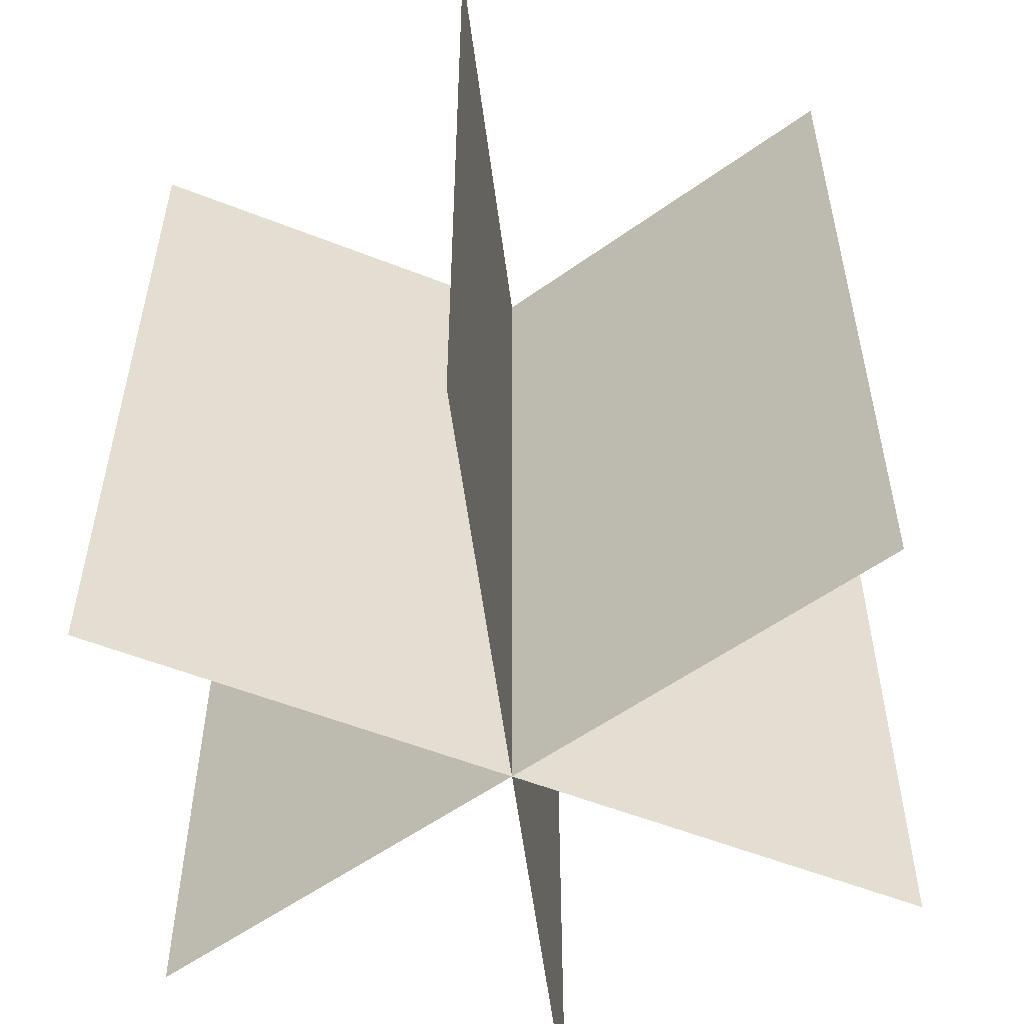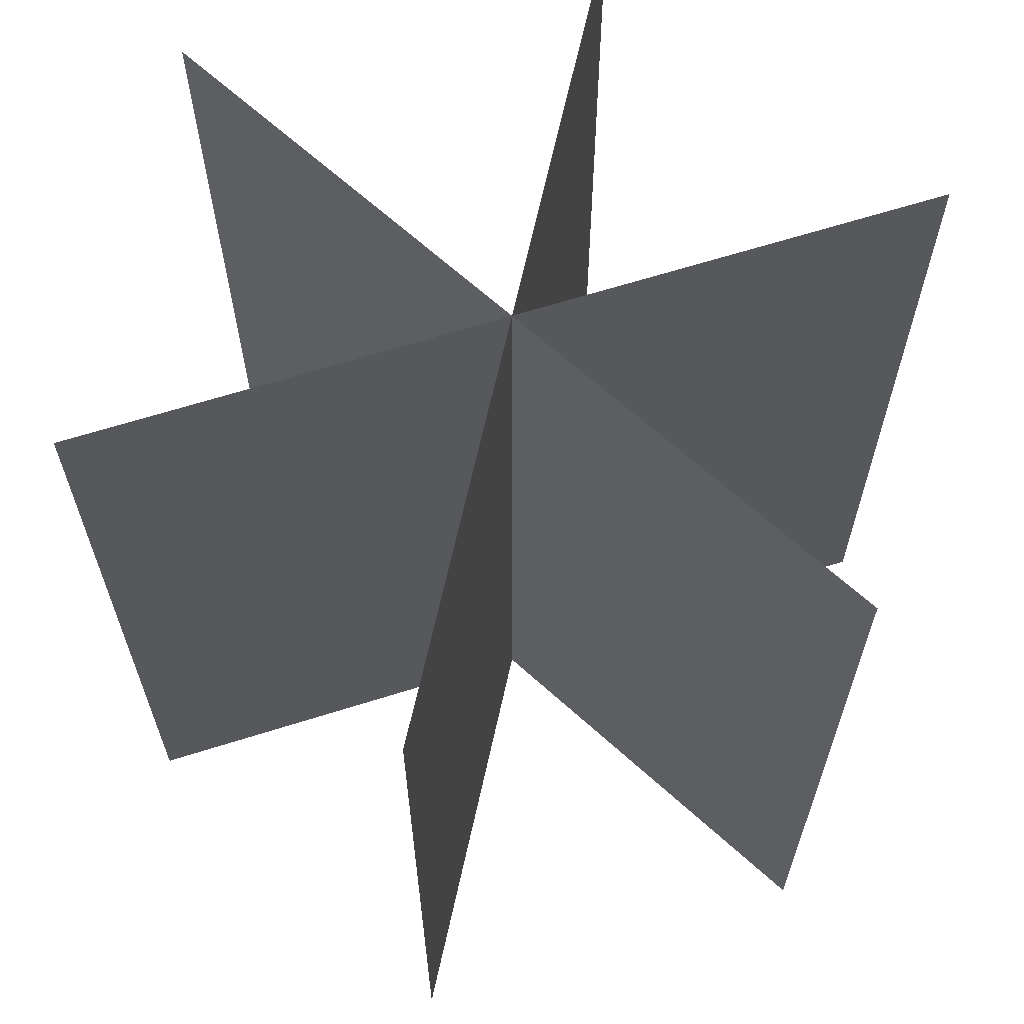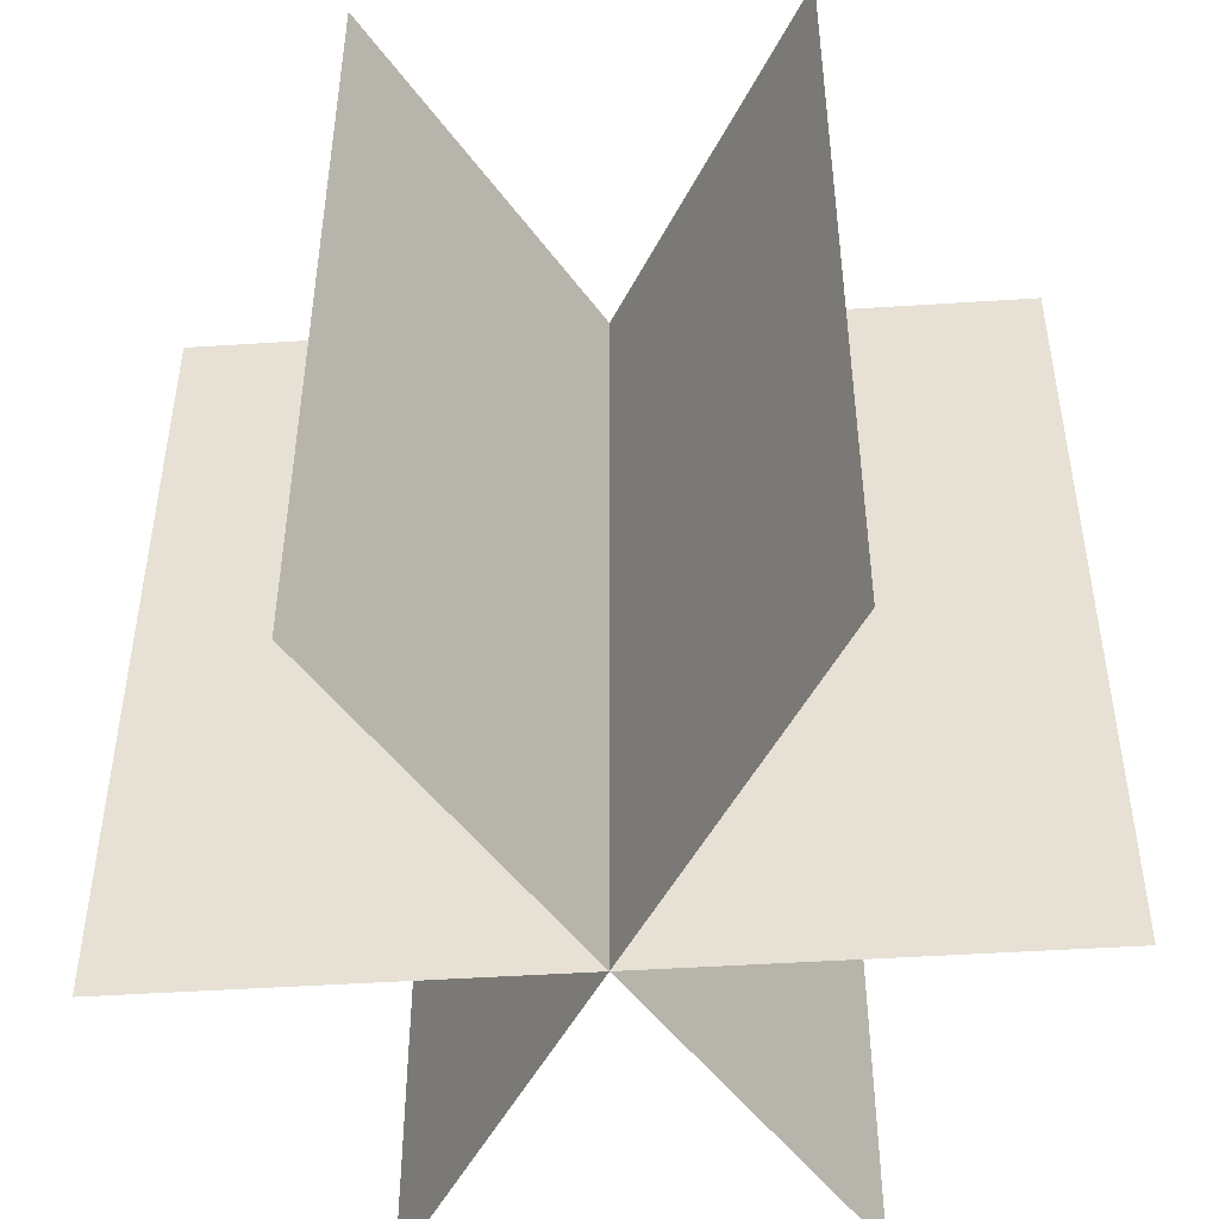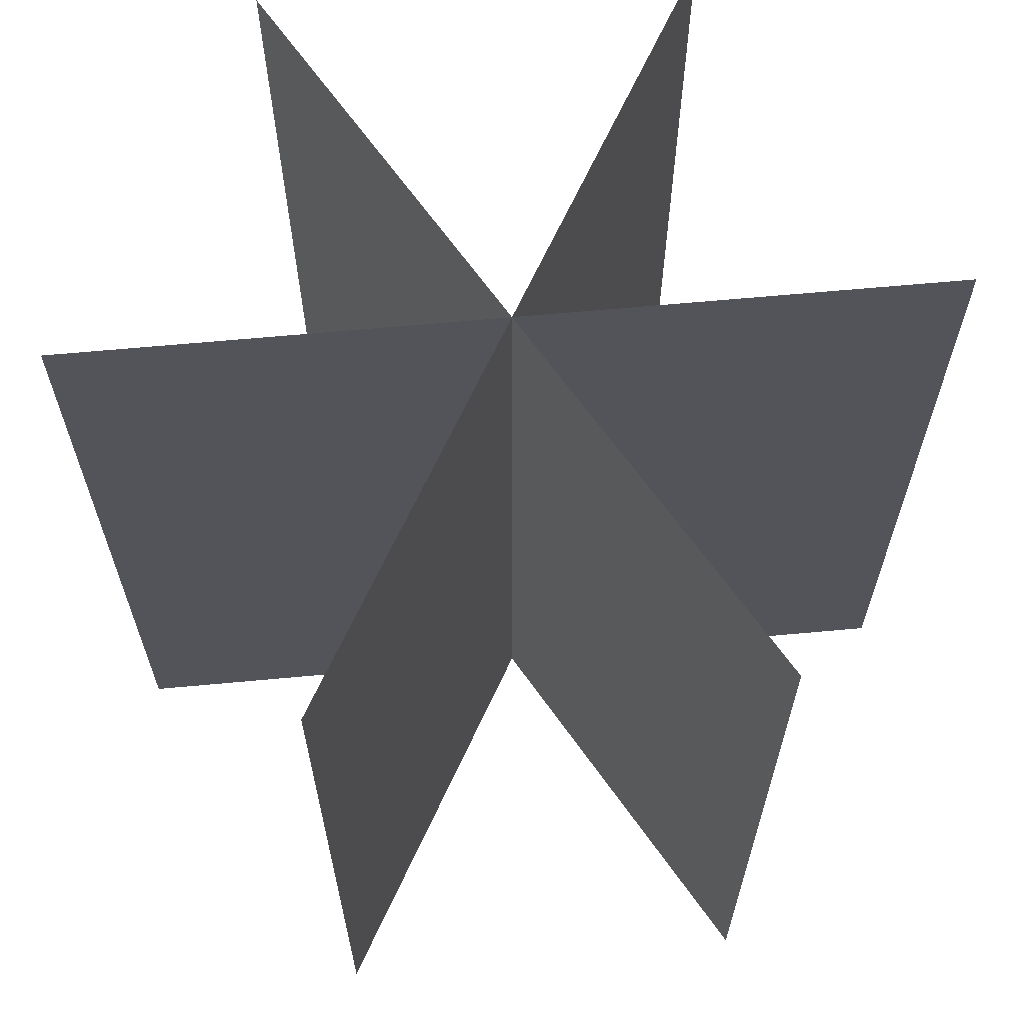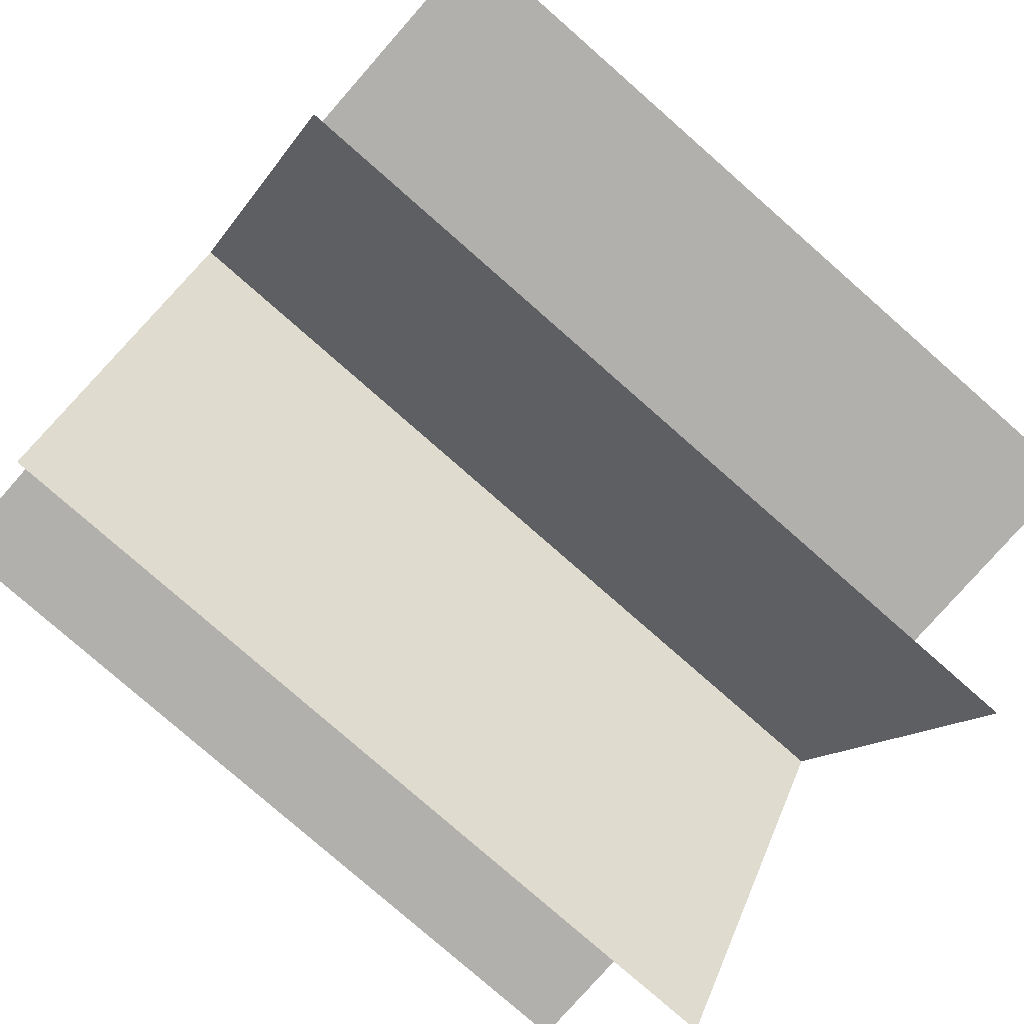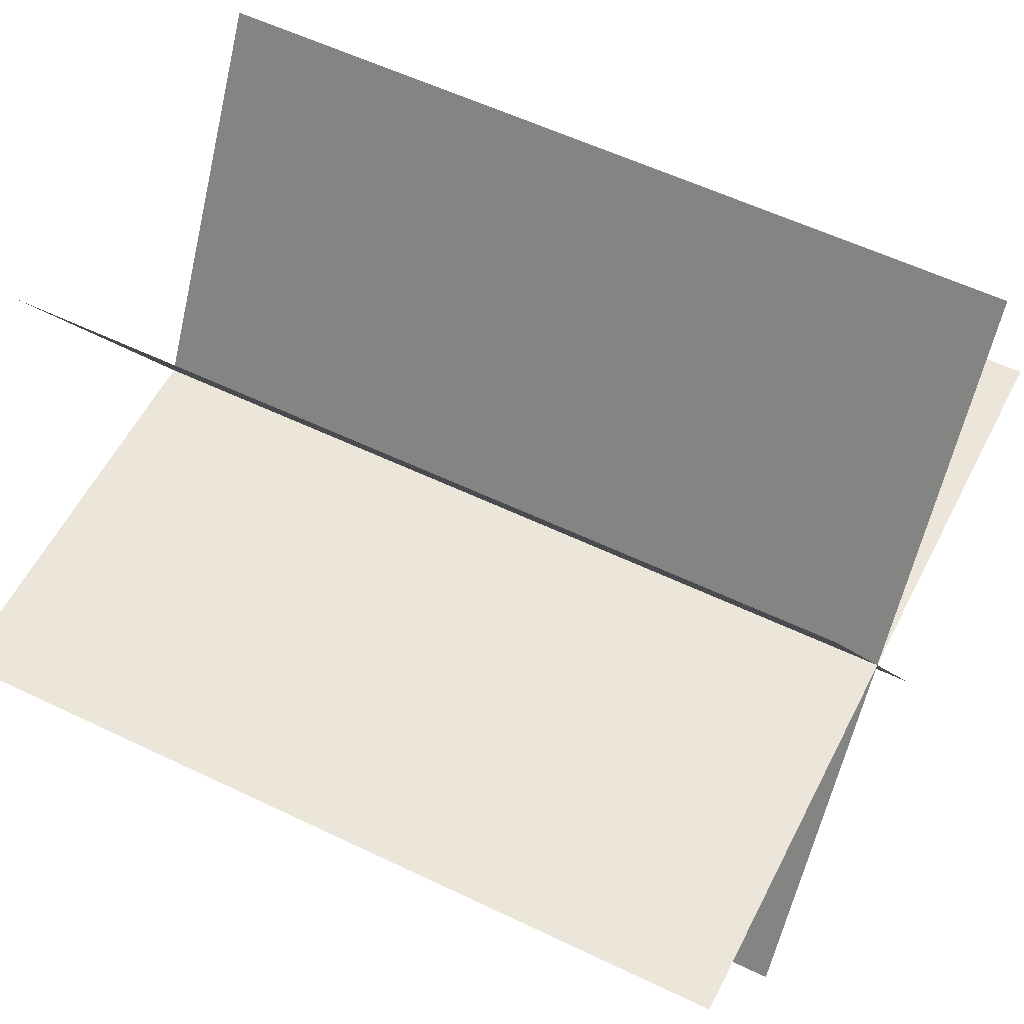
<metadata>
{"format":"obj","ext":"obj","renderer":"f3d","projection":"perspective","resolution":1024,"background":"white","views":[{"elev":-55.1,"azim":37.3,"up":"+Y"},{"elev":65.3,"azim":-77.6,"up":"+Y"},{"elev":-48.2,"azim":64.1,"up":"+Y"},{"elev":65.5,"azim":174.7,"up":"+Y"},{"elev":-78.7,"azim":48.7,"up":"+Z"},{"elev":56.5,"azim":-63.3,"up":"+Z"}]}
</metadata>
<code>
o Plane.001
v 0.5 0 0.866
v -0.5 0 -0.866
v 0.5 2 0.866
v -0.5 2 -0.866
v -1 0 -0
v 1 0 -0
v -1 2 0
v 1 2 0
v -0.5 0 0.866
v 0.5 0 -0.866
v -0.5 2 0.866
v 0.5 2 -0.866
f 2 3 1
f 6 7 5
f 10 11 9
f 2 4 3
f 6 8 7
f 10 12 11

</code>
